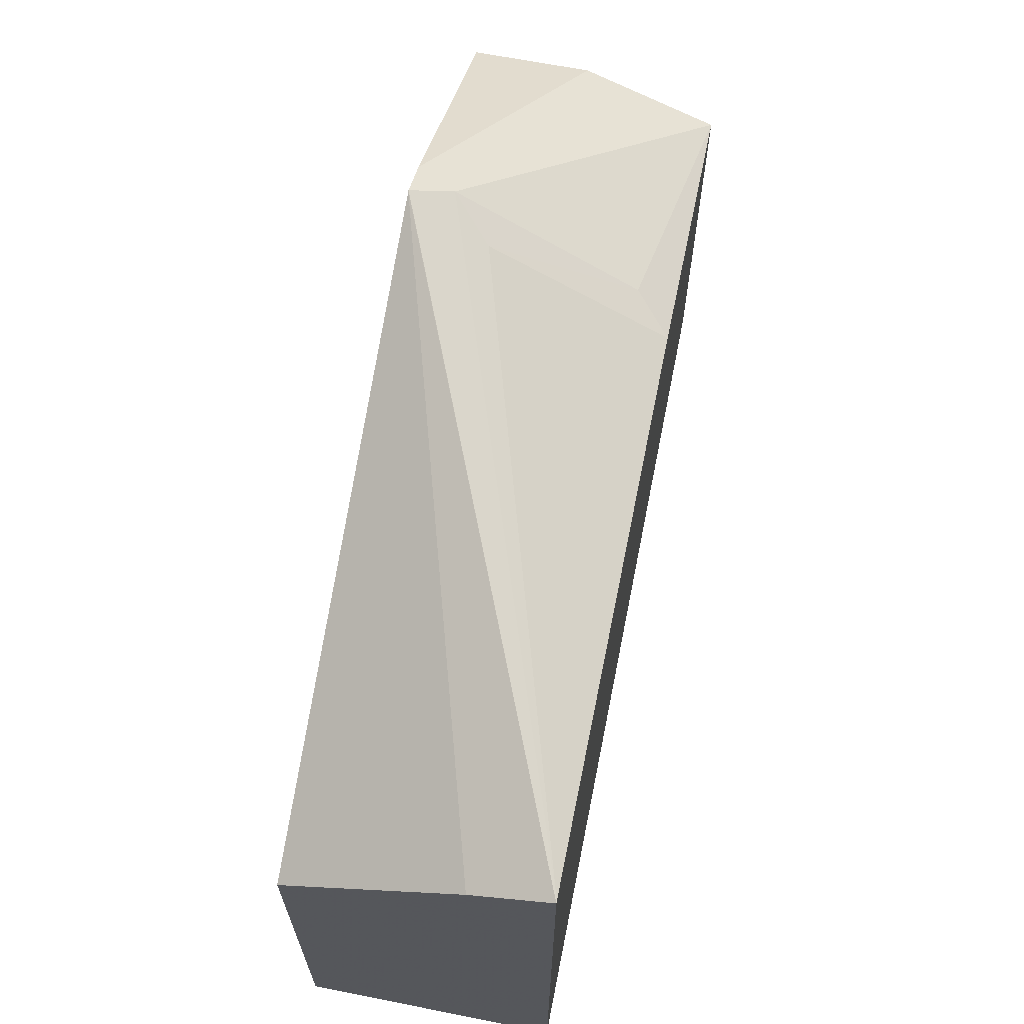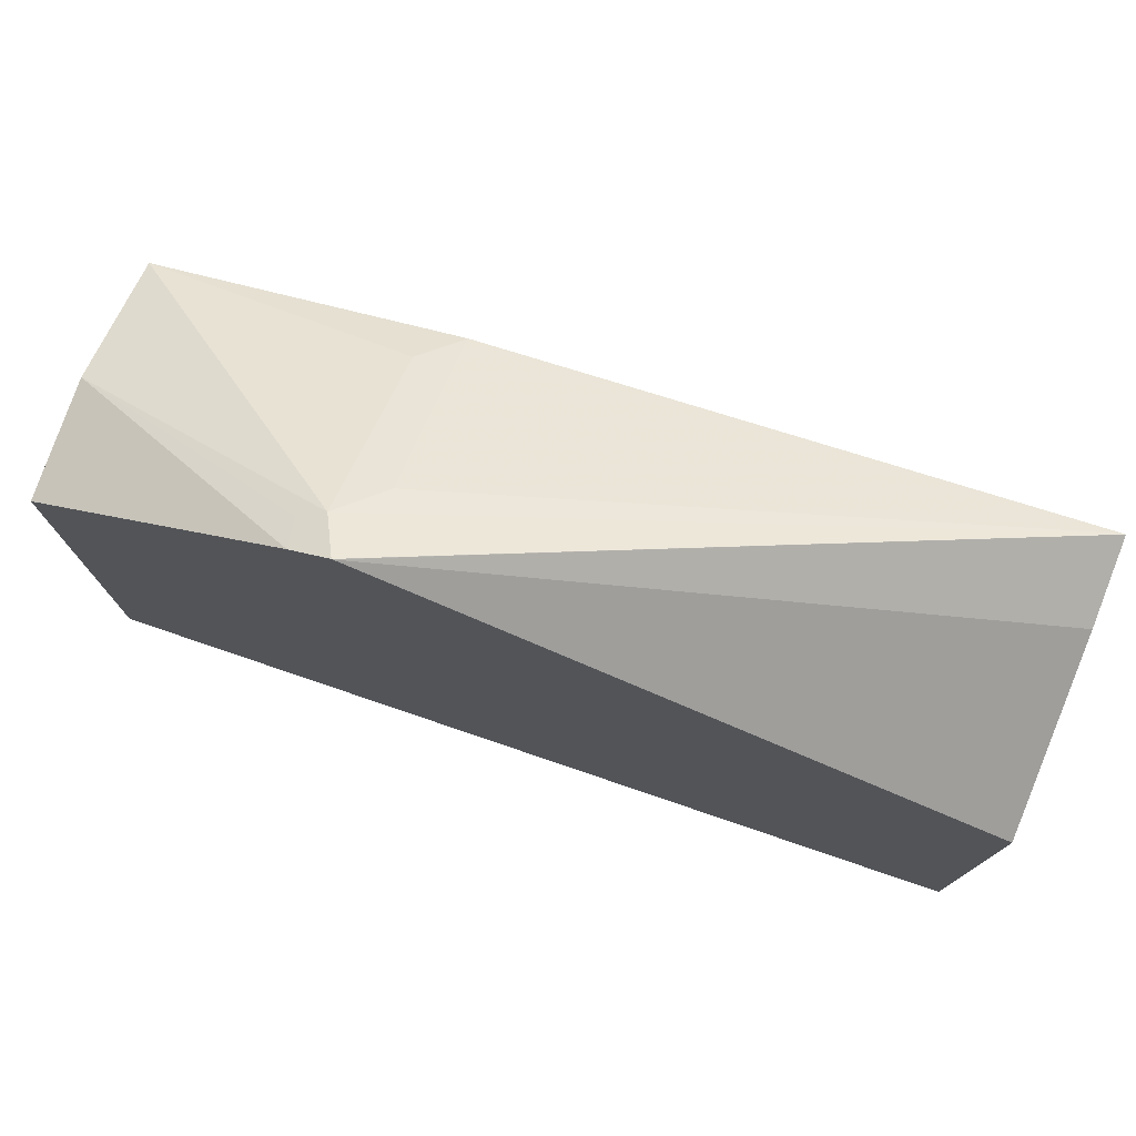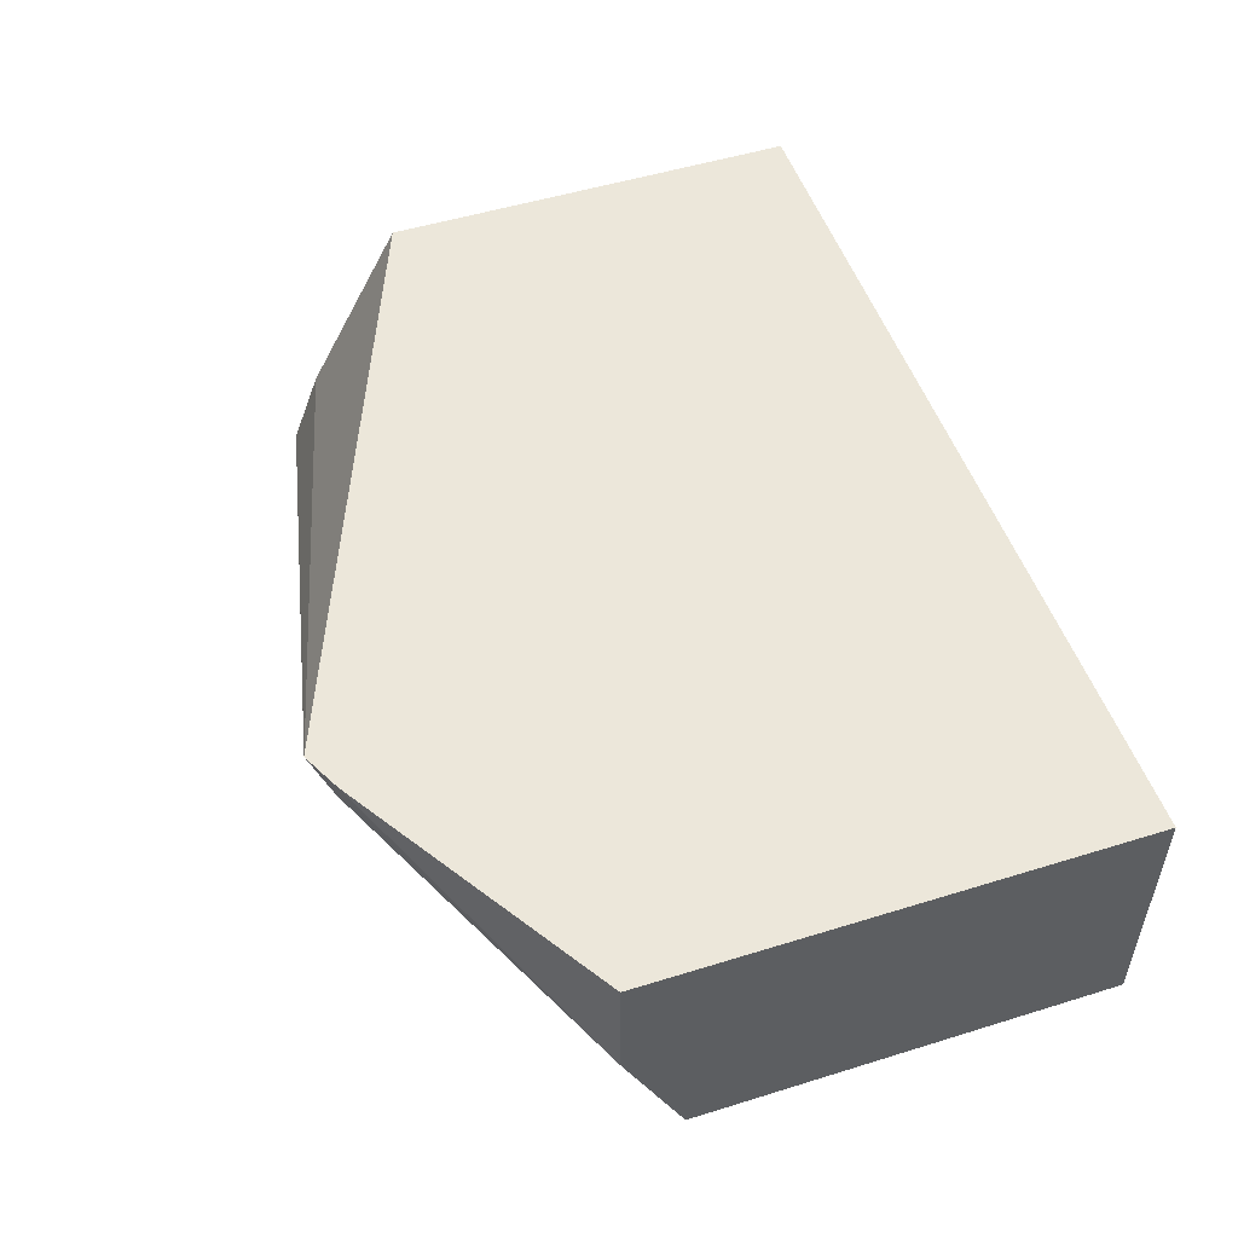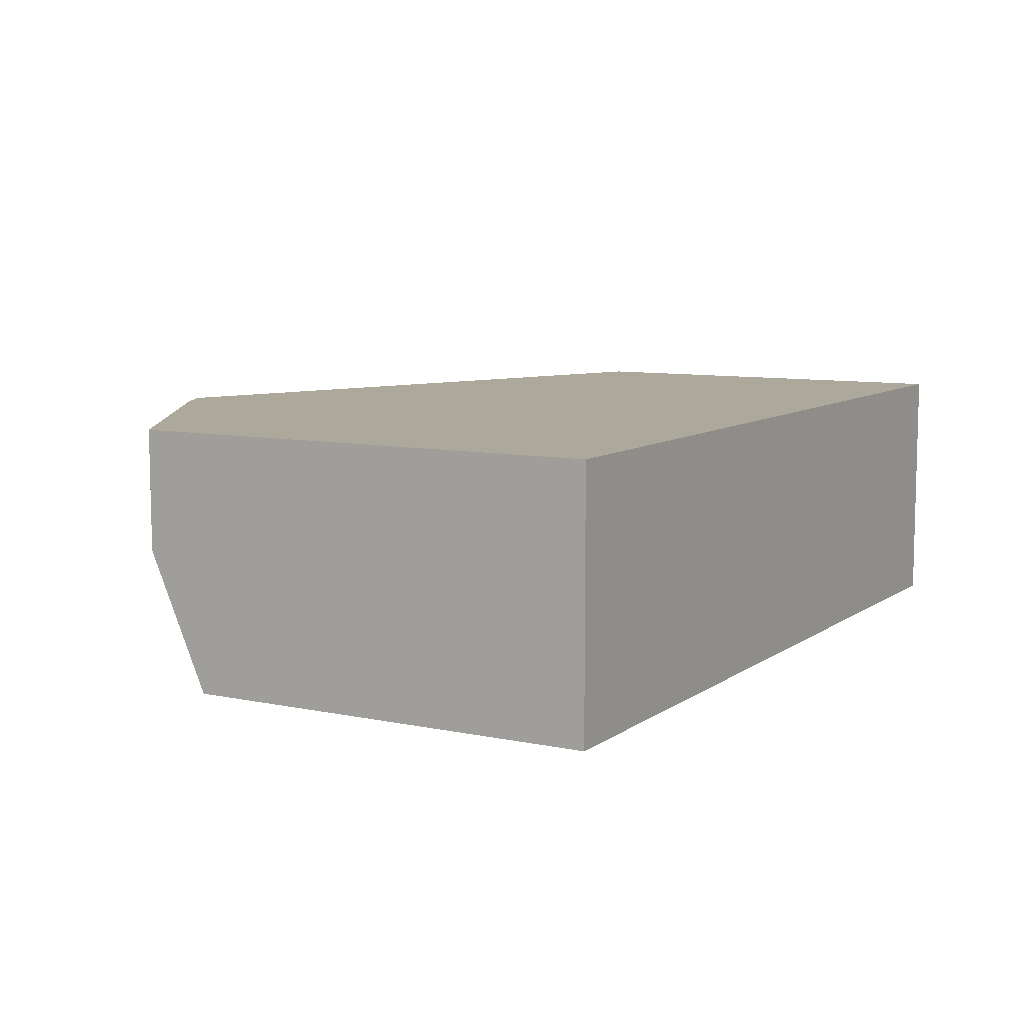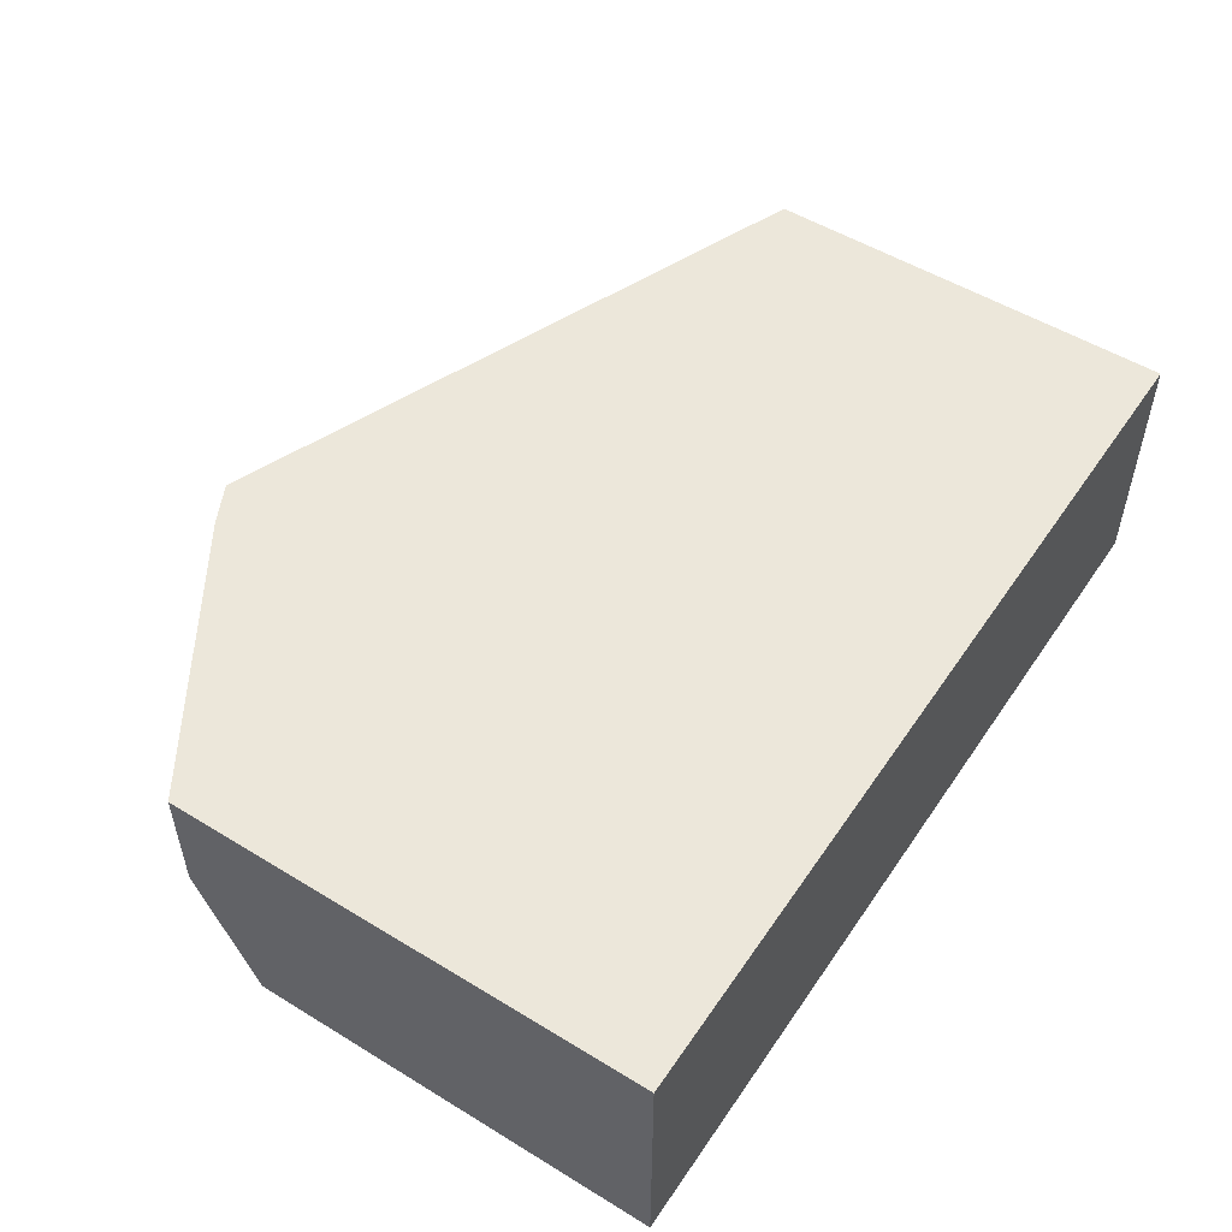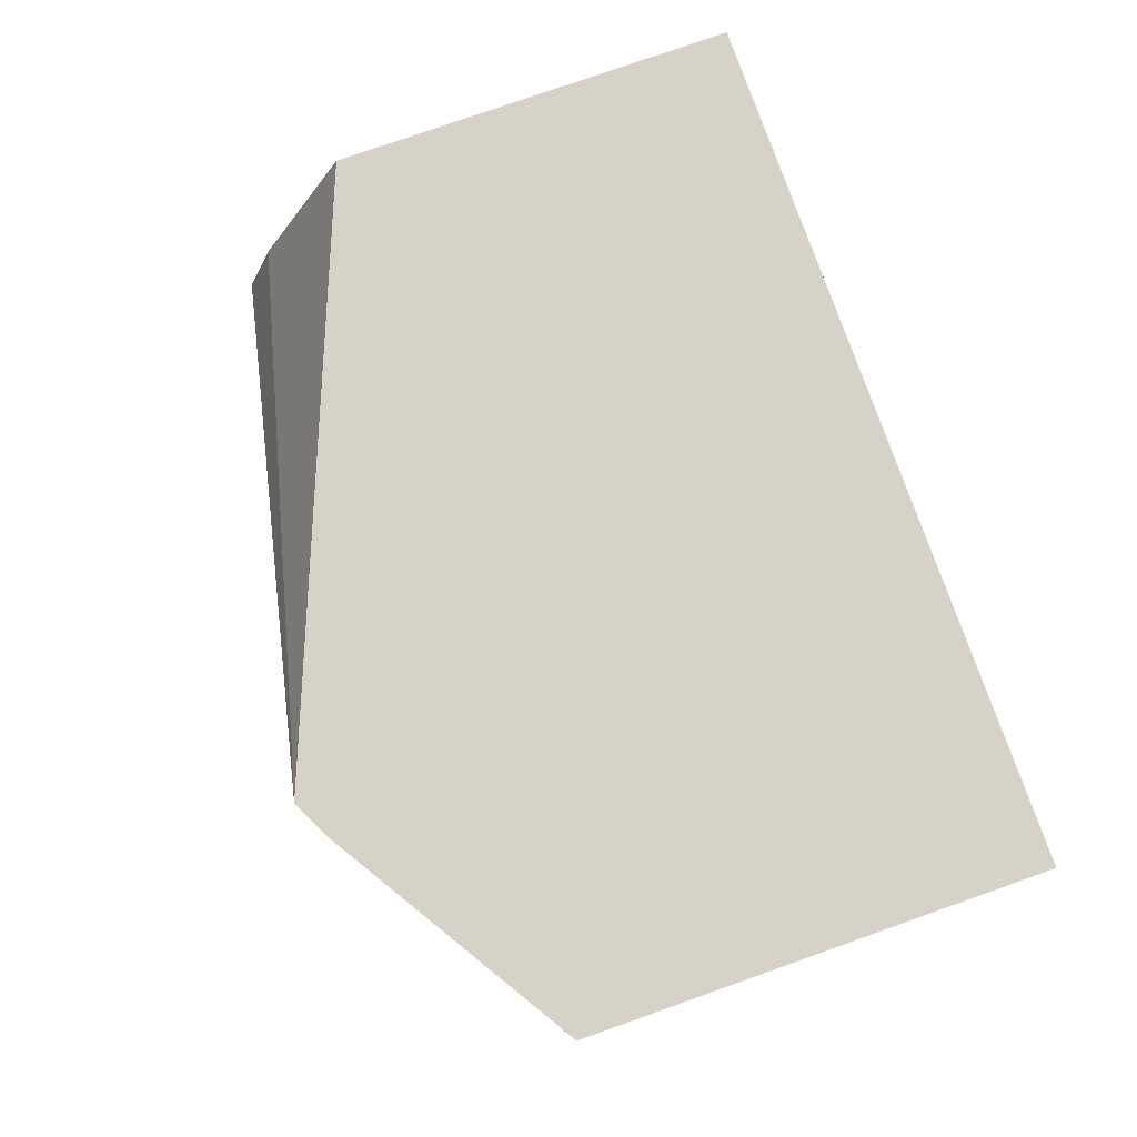
<metadata>
{"format":"obj","ext":"obj","renderer":"f3d","projection":"perspective","resolution":1024,"background":"white","views":[{"elev":65.2,"azim":101.3,"up":"+Y"},{"elev":76.5,"azim":18.8,"up":"+Y"},{"elev":51.4,"azim":-108.6,"up":"+Z"},{"elev":8.5,"azim":-60.2,"up":"+Z"},{"elev":52.5,"azim":-56.7,"up":"+Z"},{"elev":78.5,"azim":-109.4,"up":"+Z"}]}
</metadata>
<code>
v 0.2028 -0.2175 0.1862
v 0.2028 -0.0932 0.1862
v 0.2028 -0.2175 0.1199
v 0.4354 -0.2175 0.1862
v 0.2028 -0.0932 0.1553
v 0.2692 -0.05183 0.1862
v 0.2028 -0.1087 0.1199
v 0.4354 -0.2175 0.1199
v 0.4354 -0.1087 0.1862
v 0.2679 -0.05437 0.1786
v 0.2744 -0.05178 0.176
v 0.2795 -0.0467 0.1862
v 0.2744 -0.08284 0.1294
v 0.284 -0.08762 0.1199
v 0.4354 -0.07549 0.1199
v 0.4354 -0.08338 0.1403
v 0.2798 -0.04679 0.1862
v 0.4349 -0.07549 0.1199
v 0.2848 -0.05697 0.1657
f 5 6 10
f 5 10 11
f 5 11 7
f 6 12 11
f 6 11 10
f 7 11 13
f 7 13 14
f 11 12 18
f 11 18 19
f 11 19 13
f 12 15 18
f 13 19 14
f 14 19 18
f 15 17 16
f 4 16 9
f 9 16 17
f 12 17 15
f 4 15 16
f 3 15 8
f 1 2 5
f 1 5 7
f 1 7 3
f 1 3 8
f 1 8 4
f 1 4 9
f 1 9 17
f 4 8 15
f 1 12 6
f 1 6 2
f 2 6 5
f 3 7 14
f 3 14 18
f 3 18 15
f 1 17 12

</code>
